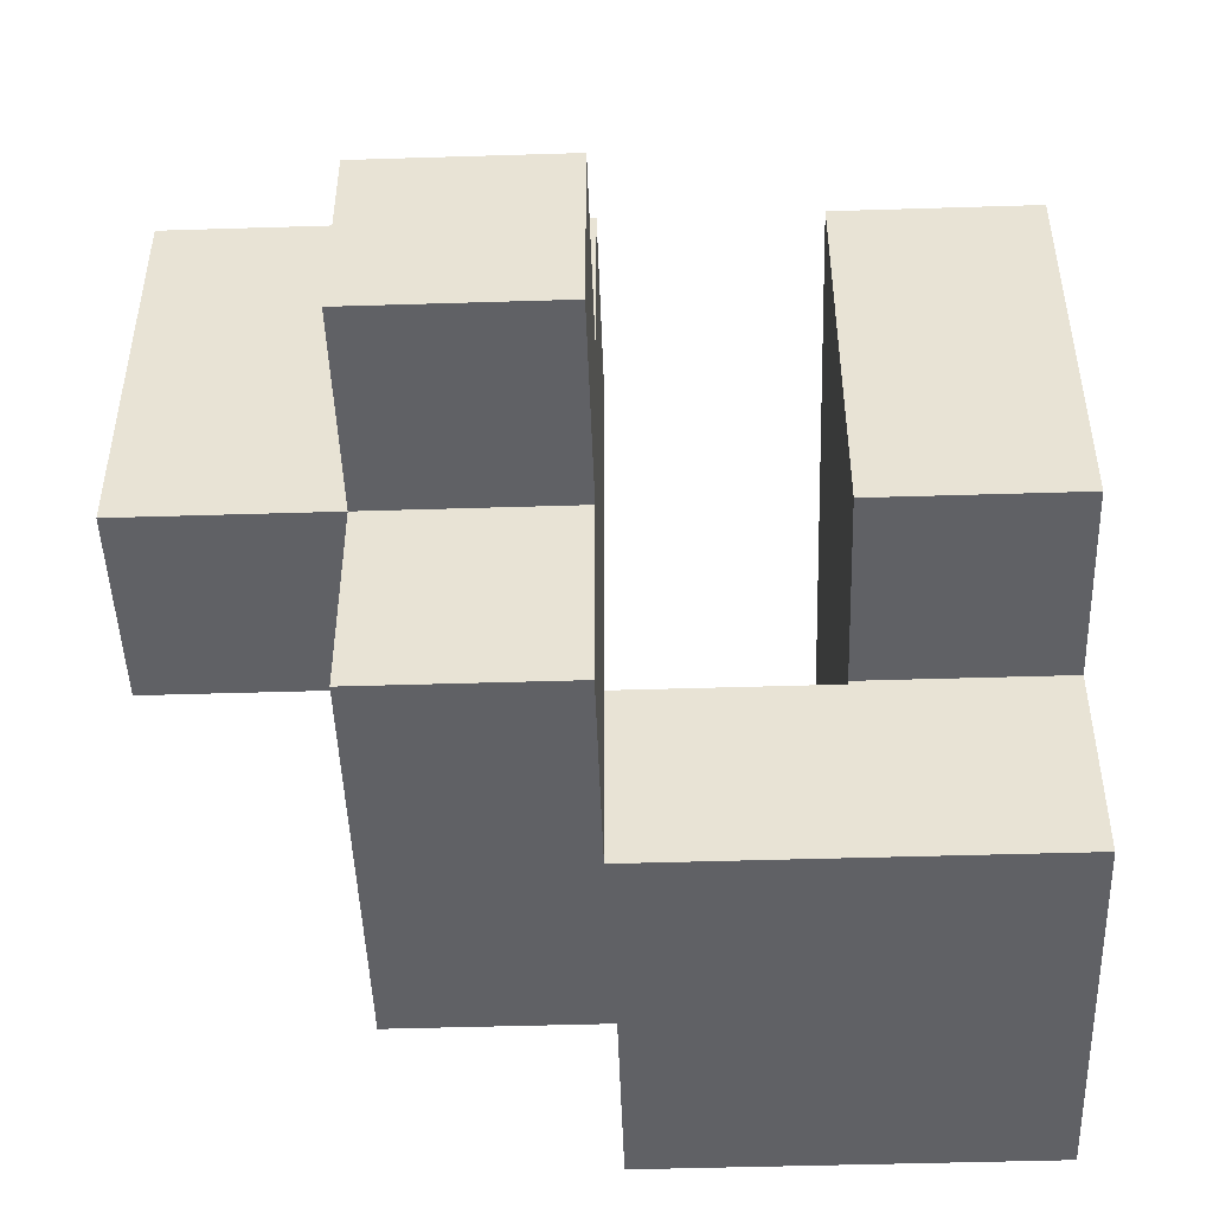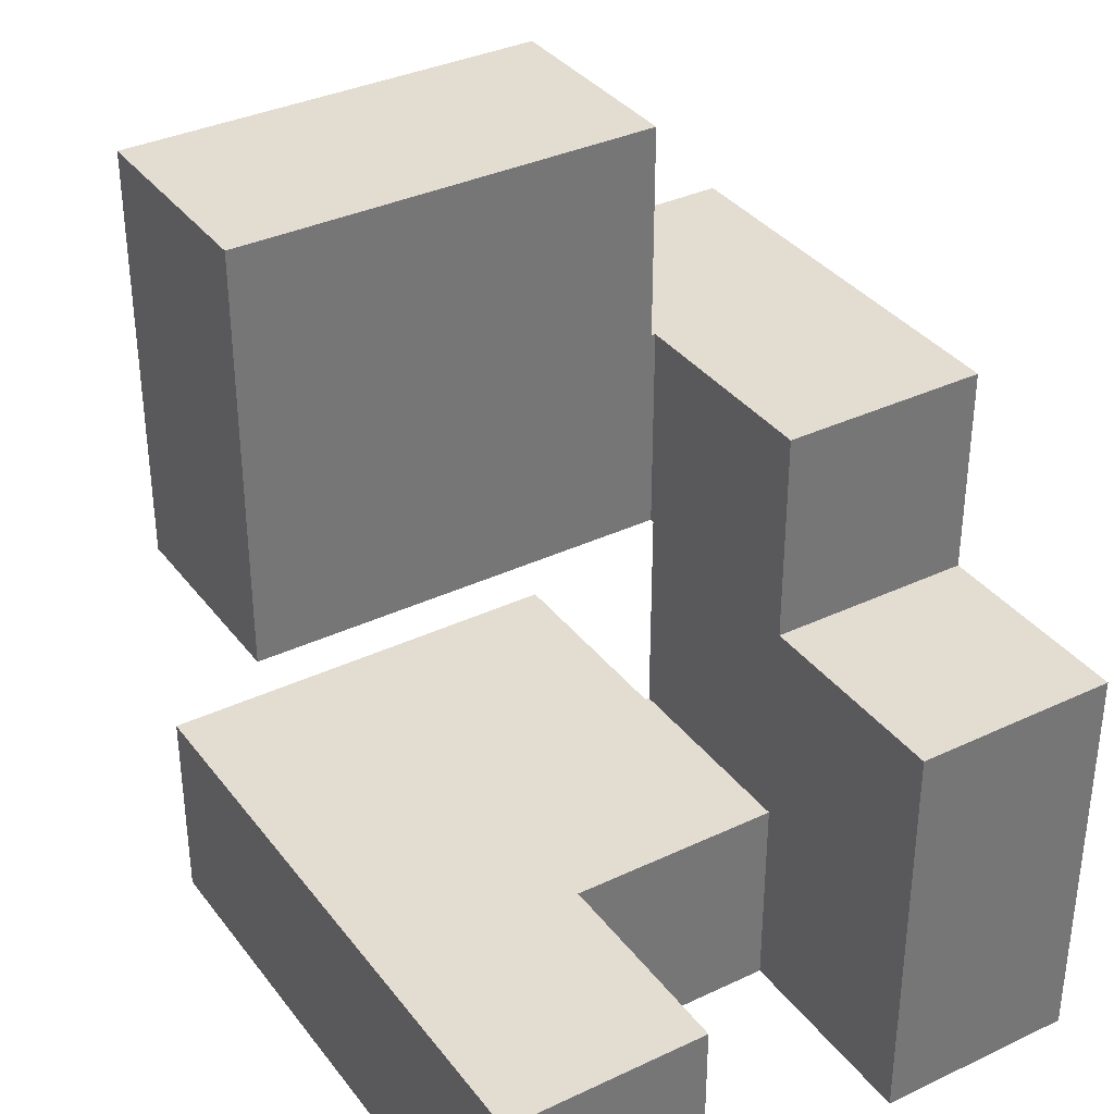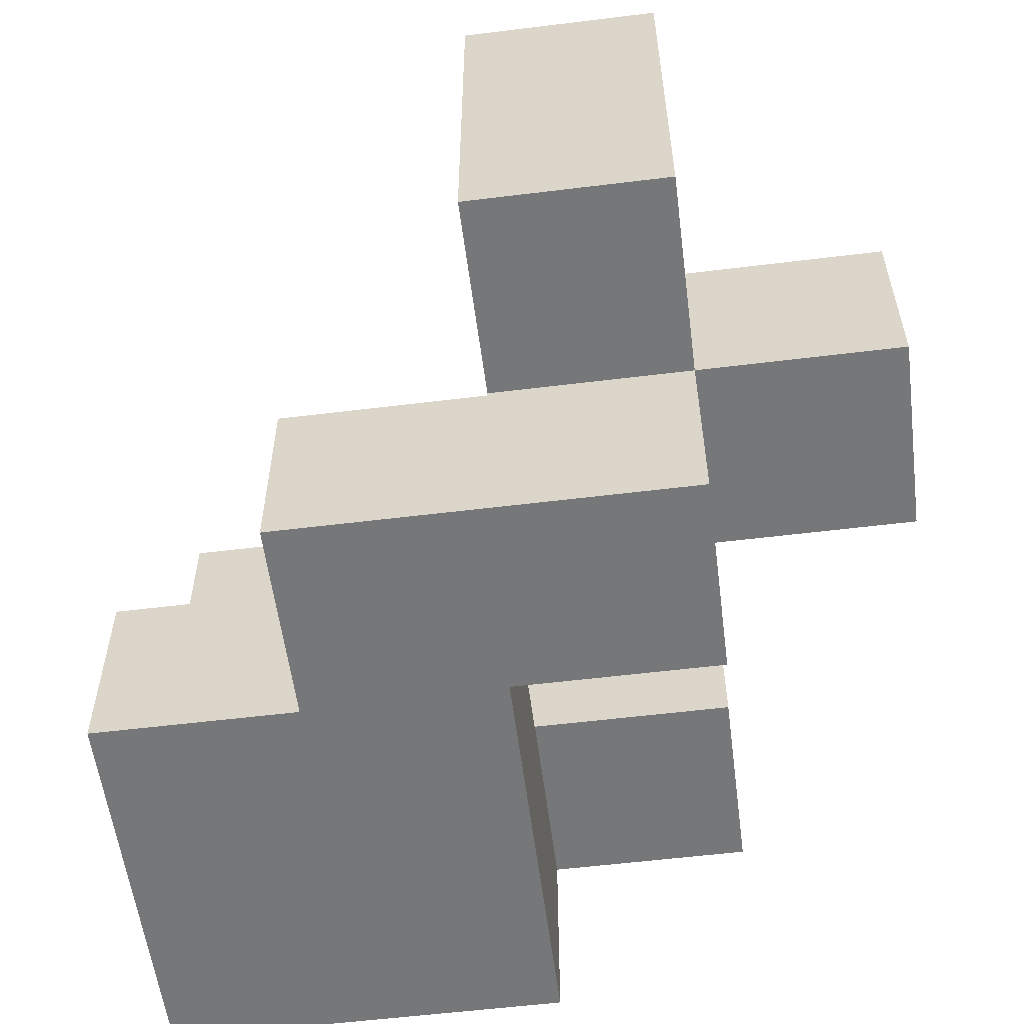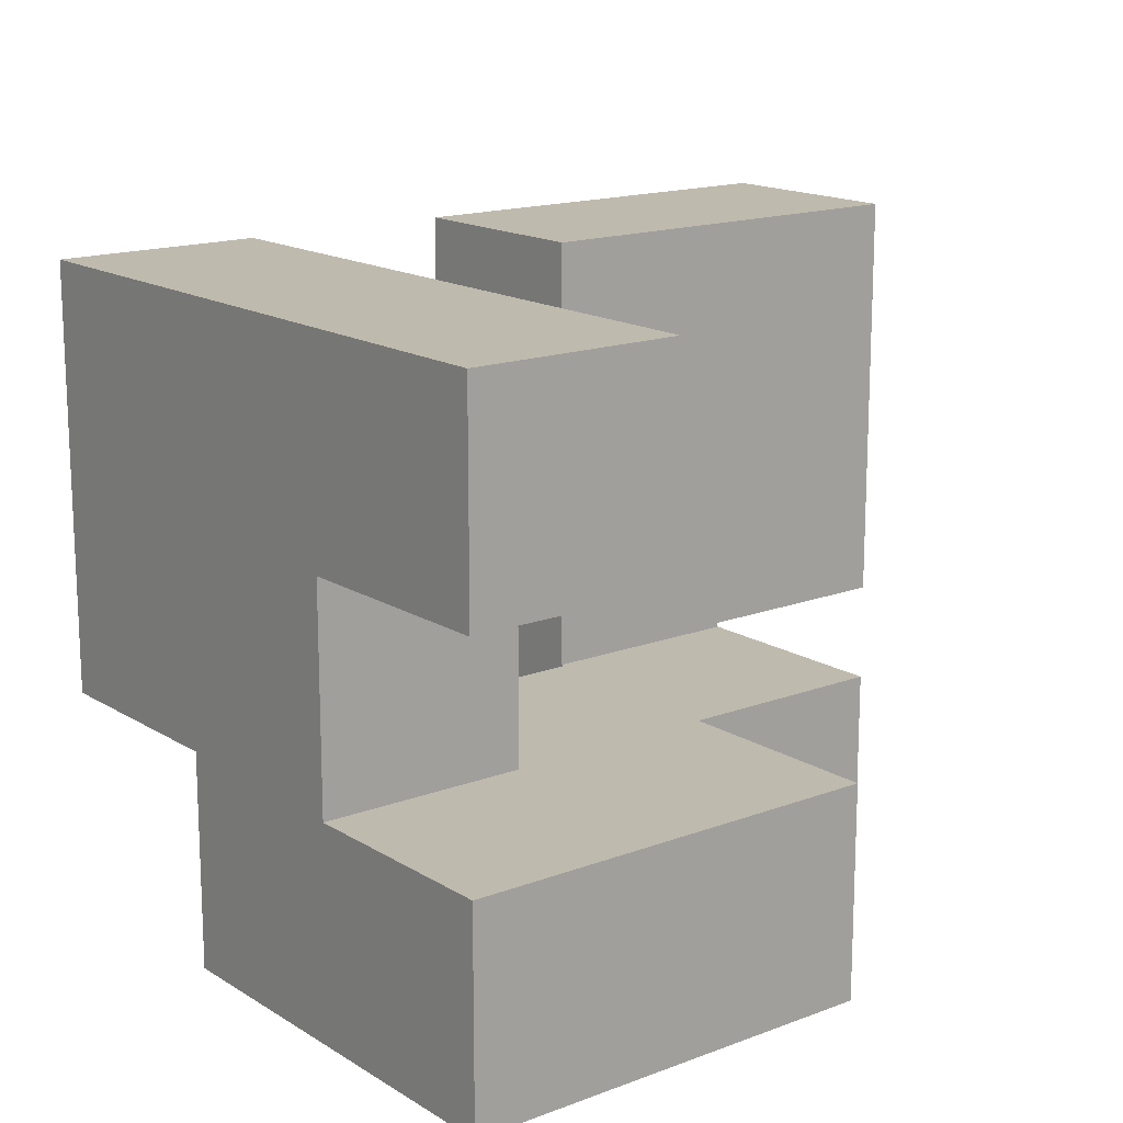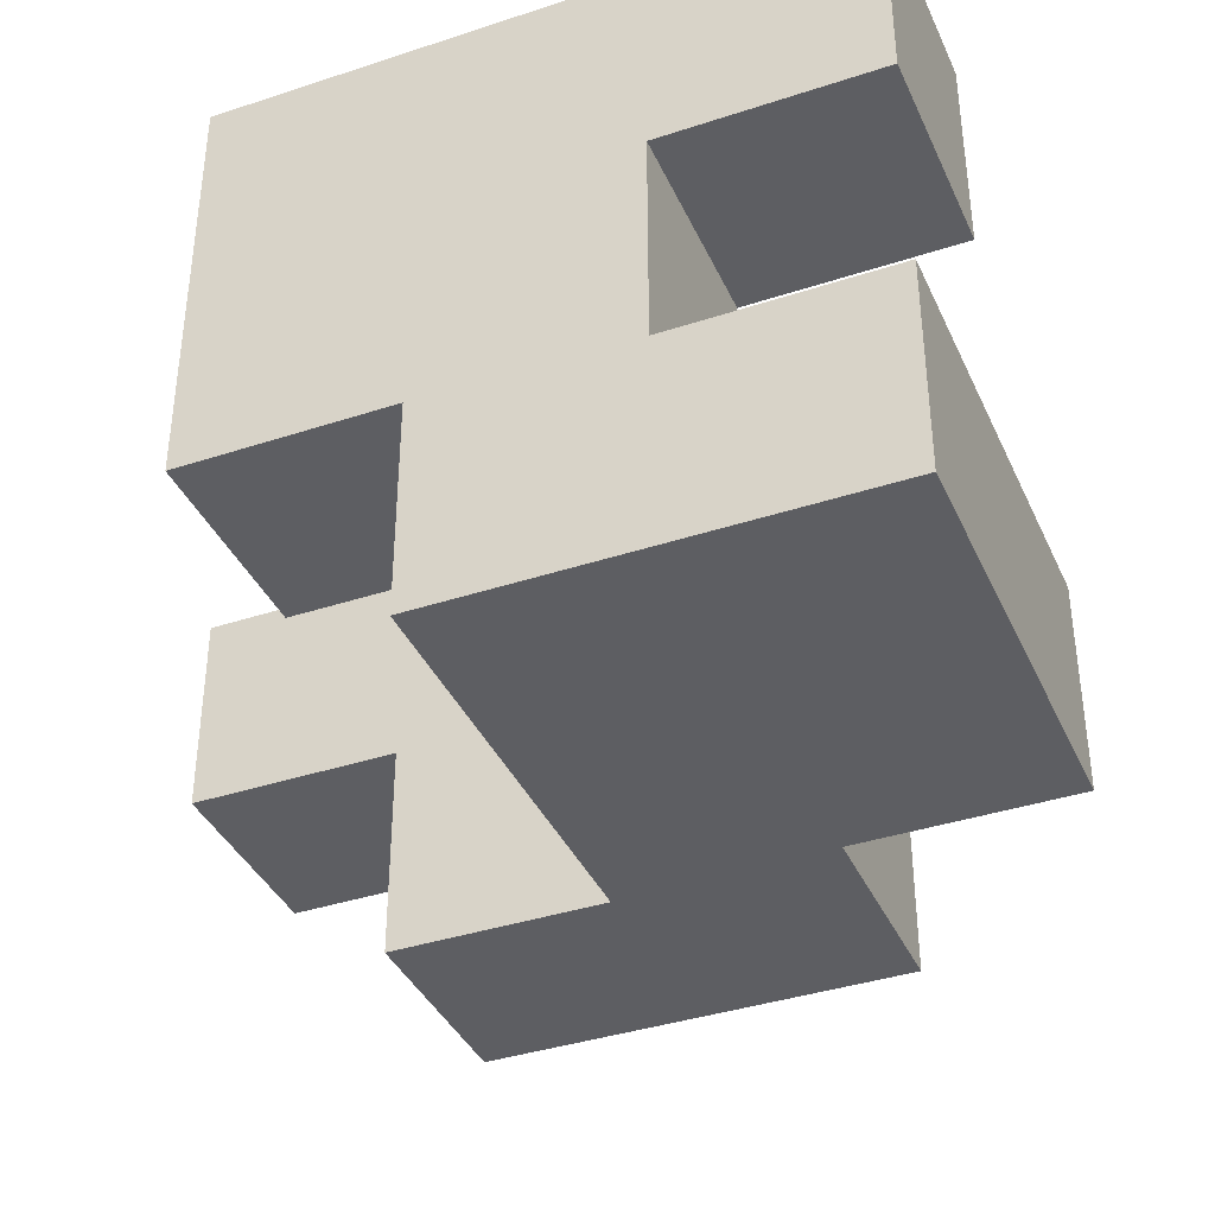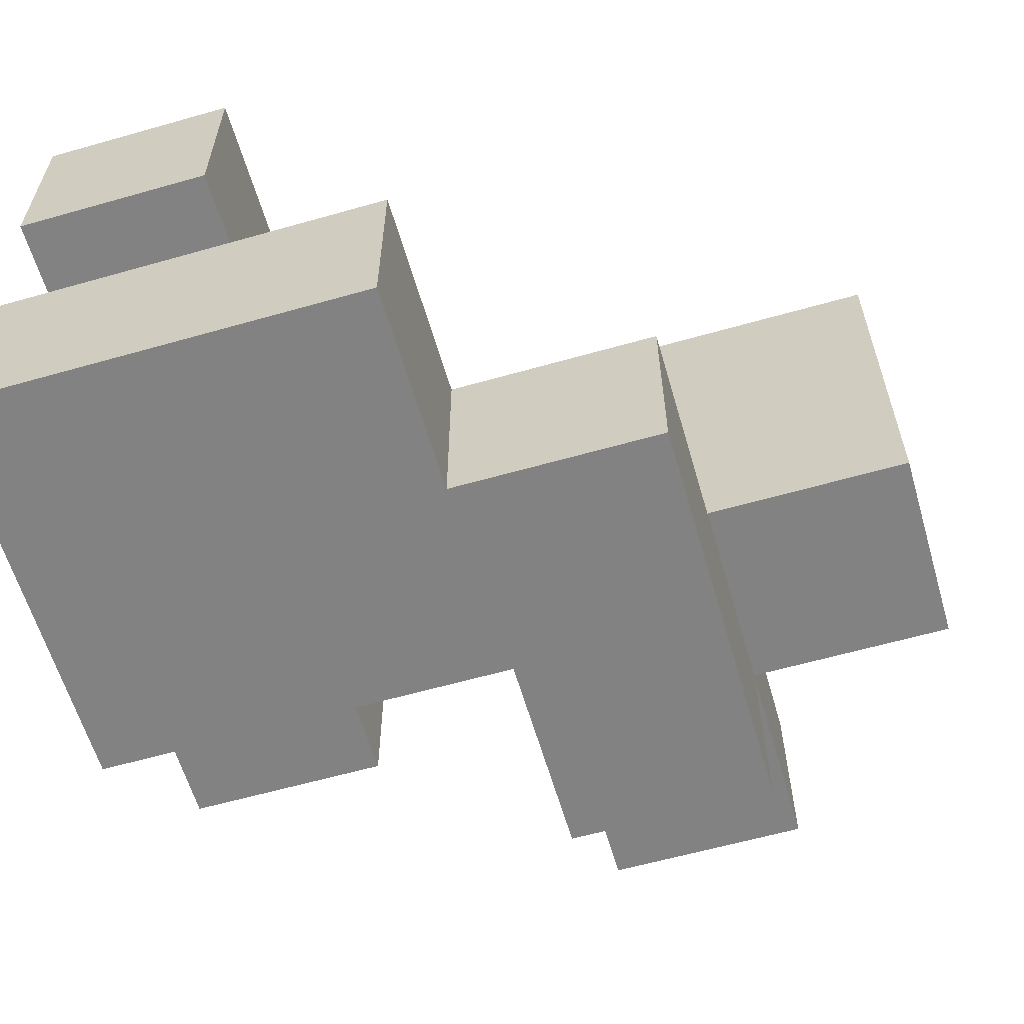
<metadata>
{"format":"obj","ext":"obj","renderer":"f3d","projection":"perspective","resolution":1024,"background":"white","views":[{"elev":-47.7,"azim":92.0,"up":"+Y"},{"elev":35.4,"azim":-122.0,"up":"+Z"},{"elev":-57.1,"azim":7.3,"up":"+Y"},{"elev":15.8,"azim":-128.3,"up":"+Y"},{"elev":-38.3,"azim":-157.4,"up":"+Y"},{"elev":-60.8,"azim":-73.8,"up":"+Y"}]}
</metadata>
<code>
v -0.995 -0.995 -0.995
v -0.995 -0.995 -0.505
v -0.995 -0.505 -0.505
v -0.995 -0.505 -0.995
v -0.995 -0.995 -0.5
v -0.995 -0.505 -0.5
v -0.505 -0.995 -0.995
v -0.505 -0.995 -0.505
v -0.505 -0.995 -0.5
v -0.5 -0.995 -0.995
v -0.5 -0.995 -0.505
v -0.5 -0.995 -0.5
v -0.505 -0.505 -0.505
v -0.505 -0.505 -0.995
v -0.505 -0.505 -0.5
v -0.5 -0.505 -0.505
v -0.5 -0.505 -0.995
v -0.5 -0.505 -0.5
v -0.495 -0.505 -0.995
v -0.495 -0.505 -0.505
v -0.495 -0.5 -0.505
v -0.495 -0.5 -0.995
v -0.005 -0.995 -0.995
v -0.005 -0.505 -0.995
v -0.005 -0.505 -0.505
v -0.005 -0.995 -0.505
v -0.005 -0.5 -0.995
v -0.005 -0.5 -0.505
v -0.005 -0.505 -0.5
v -0.005 -0.995 -0.5
v -0.495 -0.995 -0.995
v -0.495 -0.995 -0.505
v -0.495 -0.995 -0.5
v -0.495 -0.505 -0.5
v -0.495 -0.495 -0.505
v -0.495 -0.495 -0.995
v -0.495 -0.005 -0.505
v -0.495 -0.005 -0.995
v -0.495 0 -0.505
v -0.495 0 -0.995
v -0.005 -0.495 -0.995
v -0.005 -0.495 -0.505
v 0 -0.495 -0.995
v 0 -0.495 -0.505
v -0.005 -0.005 -0.995
v 0 -0.005 -0.995
v -0.005 0 -0.995
v 0 0 -0.995
v -0.005 -0.005 -0.505
v 0 -0.005 -0.505
v -0.005 0 -0.505
v 0 0 -0.505
v 0.495 -0.495 -0.995
v 0.495 -0.005 -0.995
v 0.495 -0.005 -0.505
v 0.495 -0.495 -0.505
v 0.495 0 -0.995
v 0.495 0 -0.505
v 0.005 -0.495 -0.995
v 0.005 -0.495 -0.505
v 0.005 -0.005 -0.995
v 0.005 0 -0.995
v 0.005 -0.005 -0.505
v 0.005 0 -0.505
v -0.995 0.005 -0.995
v -0.995 0.005 -0.505
v -0.995 0.495 -0.505
v -0.995 0.495 -0.995
v -0.505 0.005 -0.995
v -0.505 0.005 -0.505
v -0.5 0.005 -0.995
v -0.5 0.005 -0.505
v -0.505 0.495 -0.505
v -0.505 0.495 -0.995
v -0.5 0.495 -0.505
v -0.5 0.495 -0.995
v -0.495 0.005 -0.505
v -0.495 0.005 -0.995
v -0.495 0.495 -0.505
v -0.495 0.495 -0.995
v -0.005 0.495 -0.505
v -0.005 0.495 -0.995
v 0 0.495 -0.505
v 0 0.495 -0.995
v -0.005 0.005 -0.995
v 0 0.005 -0.995
v -0.005 0.005 -0.505
v 0 0.005 -0.505
v 0.495 0.005 -0.995
v 0.495 0.005 -0.505
v 0.495 0.495 -0.995
v 0.495 0.495 -0.505
v 0.005 0.495 -0.505
v 0.005 0.495 -0.995
v 0.005 0.005 -0.995
v 0.005 0.005 -0.505
v -0.995 -0.995 -0.495
v -0.995 -0.505 -0.495
v -0.995 -0.995 -0.005
v -0.995 -0.505 -0.005
v -0.505 -0.995 -0.495
v -0.505 -0.995 -0.005
v -0.5 -0.995 -0.495
v -0.5 -0.995 -0.005
v -0.505 -0.505 -0.495
v -0.505 -0.505 -0.005
v -0.5 -0.505 -0.495
v -0.5 -0.505 -0.005
v -0.495 -0.995 -0.005
v -0.495 -0.995 0
v -0.495 -0.505 0
v -0.495 -0.505 -0.005
v -0.005 -0.505 -0.495
v -0.005 -0.995 -0.495
v -0.005 -0.505 -0.005
v -0.005 -0.995 -0.005
v -0.005 -0.505 0
v -0.005 -0.995 0
v -0.495 -0.995 -0.495
v -0.495 -0.505 -0.495
v -0.495 -0.995 0.005
v -0.495 -0.505 0.005
v -0.495 -0.995 0.495
v -0.495 -0.505 0.495
v -0.005 -0.505 0.005
v -0.005 -0.995 0.005
v -0.005 -0.995 0.495
v 0 -0.995 0.005
v 0 -0.995 0.495
v -0.005 -0.505 0.495
v 0 -0.505 0.495
v 0 -0.505 0.005
v 0.005 -0.505 0.005
v 0.005 -0.505 0.495
v 0.005 -0.5 0.495
v 0.005 -0.5 0.005
v 0.495 -0.995 0.005
v 0.495 -0.505 0.005
v 0.495 -0.505 0.495
v 0.495 -0.995 0.495
v 0.495 -0.5 0.005
v 0.495 -0.5 0.495
v 0.005 -0.995 0.005
v 0.005 -0.995 0.495
v 0.005 -0.495 0.495
v 0.005 -0.495 0.005
v 0.005 -0.005 0.495
v 0.005 -0.005 0.005
v 0.005 0 0.495
v 0.005 0 0.005
v 0.005 -0.495 0.5
v 0.005 -0.005 0.5
v 0.005 0 0.5
v 0.495 -0.495 0.005
v 0.495 -0.495 0.495
v 0.495 -0.005 0.005
v 0.495 0 0.005
v 0.495 0 0.495
v 0.495 -0.005 0.495
v 0.495 -0.005 0.5
v 0.495 -0.495 0.5
v 0.495 0 0.5
v 0.5 -0.495 0.005
v 0.5 -0.495 0.495
v 0.5 -0.005 0.495
v 0.5 -0.005 0.005
v 0.995 -0.495 0.005
v 0.995 -0.005 0.005
v 0.995 -0.005 0.495
v 0.995 -0.495 0.495
v 0.505 -0.495 0.005
v 0.505 -0.495 0.495
v 0.505 -0.005 0.495
v 0.505 -0.005 0.005
v 0.005 0.005 0.495
v 0.005 0.005 0.005
v 0.005 0.495 0.495
v 0.005 0.495 0.005
v 0.005 0.005 0.5
v 0.005 0.495 0.5
v 0.495 0.005 0.005
v 0.495 0.005 0.495
v 0.495 0.495 0.005
v 0.495 0.495 0.495
v 0.495 0.005 0.5
v 0.495 0.495 0.5
v 0.005 -0.495 0.505
v 0.005 -0.005 0.505
v 0.005 0 0.505
v 0.005 -0.495 0.995
v 0.005 -0.005 0.995
v 0.005 0 0.995
v 0.495 -0.005 0.505
v 0.495 -0.495 0.505
v 0.495 0 0.505
v 0.495 -0.005 0.995
v 0.495 -0.495 0.995
v 0.495 0 0.995
v 0.005 0.005 0.505
v 0.005 0.495 0.505
v 0.005 0.005 0.995
v 0.005 0.495 0.995
v 0.495 0.005 0.505
v 0.495 0.495 0.505
v 0.495 0.005 0.995
v 0.495 0.495 0.995
f 1 2 3 4
f 2 5 6 3
f 1 7 8 2
f 2 8 9 5
f 7 10 11 8
f 8 11 12 9
f 4 3 13 14
f 3 6 15 13
f 14 13 16 17
f 13 15 18 16
f 1 4 14 7
f 7 14 17 10
f 19 20 21 22
f 23 24 25 26
f 24 27 28 25
f 26 25 29 30
f 10 31 32 11
f 11 32 33 12
f 31 23 26 32
f 32 26 30 33
f 17 16 20 19
f 16 18 34 20
f 20 34 29 25
f 10 17 19 31
f 31 19 24 23
f 19 22 27 24
f 20 25 28 21
f 22 21 35 36
f 36 35 37 38
f 38 37 39 40
f 27 41 42 28
f 41 43 44 42
f 22 36 41 27
f 36 38 45 41
f 41 45 46 43
f 38 40 47 45
f 45 47 48 46
f 21 28 42 35
f 35 42 49 37
f 42 44 50 49
f 37 49 51 39
f 49 50 52 51
f 53 54 55 56
f 54 57 58 55
f 43 59 60 44
f 59 53 56 60
f 43 46 61 59
f 59 61 54 53
f 46 48 62 61
f 61 62 57 54
f 44 60 63 50
f 60 56 55 63
f 50 63 64 52
f 63 55 58 64
f 65 66 67 68
f 65 69 70 66
f 69 71 72 70
f 68 67 73 74
f 74 73 75 76
f 65 68 74 69
f 69 74 76 71
f 66 70 73 67
f 70 72 75 73
f 40 39 77 78
f 71 78 77 72
f 76 75 79 80
f 80 79 81 82
f 82 81 83 84
f 40 78 85 47
f 47 85 86 48
f 71 76 80 78
f 78 80 82 85
f 85 82 84 86
f 39 51 87 77
f 51 52 88 87
f 72 77 79 75
f 77 87 81 79
f 87 88 83 81
f 57 89 90 58
f 89 91 92 90
f 84 83 93 94
f 94 93 92 91
f 48 86 95 62
f 62 95 89 57
f 86 84 94 95
f 95 94 91 89
f 52 64 96 88
f 64 58 90 96
f 88 96 93 83
f 96 90 92 93
f 5 97 98 6
f 97 99 100 98
f 5 9 101 97
f 97 101 102 99
f 9 12 103 101
f 101 103 104 102
f 6 98 105 15
f 98 100 106 105
f 15 105 107 18
f 105 106 108 107
f 99 102 106 100
f 102 104 108 106
f 109 110 111 112
f 30 29 113 114
f 114 113 115 116
f 116 115 117 118
f 12 33 119 103
f 103 119 109 104
f 33 30 114 119
f 119 114 116 109
f 109 116 118 110
f 18 107 120 34
f 107 108 112 120
f 34 120 113 29
f 120 112 115 113
f 112 111 117 115
f 104 109 112 108
f 110 121 122 111
f 121 123 124 122
f 118 117 125 126
f 110 118 126 121
f 121 126 127 123
f 126 128 129 127
f 111 122 125 117
f 122 124 130 125
f 125 130 131 132
f 126 125 132 128
f 123 127 130 124
f 127 129 131 130
f 133 134 135 136
f 137 138 139 140
f 138 141 142 139
f 128 143 144 129
f 143 137 140 144
f 132 131 134 133
f 128 132 133 143
f 143 133 138 137
f 133 136 141 138
f 129 144 134 131
f 144 140 139 134
f 134 139 142 135
f 136 135 145 146
f 146 145 147 148
f 148 147 149 150
f 145 151 152 147
f 147 152 153 149
f 141 154 155 142
f 156 157 158 159
f 155 159 160 161
f 159 158 162 160
f 145 155 161 151
f 154 163 164 155
f 156 159 165 166
f 136 146 154 141
f 146 148 156 154
f 154 156 166 163
f 148 150 157 156
f 135 142 155 145
f 155 164 165 159
f 167 168 169 170
f 163 171 172 164
f 171 167 170 172
f 166 165 173 174
f 174 173 169 168
f 163 166 174 171
f 171 174 168 167
f 164 172 173 165
f 172 170 169 173
f 150 149 175 176
f 176 175 177 178
f 149 153 179 175
f 175 179 180 177
f 157 181 182 158
f 181 183 184 182
f 158 182 185 162
f 182 184 186 185
f 178 177 184 183
f 177 180 186 184
f 150 176 181 157
f 176 178 183 181
f 151 187 188 152
f 152 188 189 153
f 187 190 191 188
f 188 191 192 189
f 161 160 193 194
f 160 162 195 193
f 194 193 196 197
f 193 195 198 196
f 151 161 194 187
f 187 194 197 190
f 190 197 196 191
f 191 196 198 192
f 153 189 199 179
f 179 199 200 180
f 189 192 201 199
f 199 201 202 200
f 162 185 203 195
f 185 186 204 203
f 195 203 205 198
f 203 204 206 205
f 180 200 204 186
f 200 202 206 204
f 192 198 205 201
f 201 205 206 202

</code>
